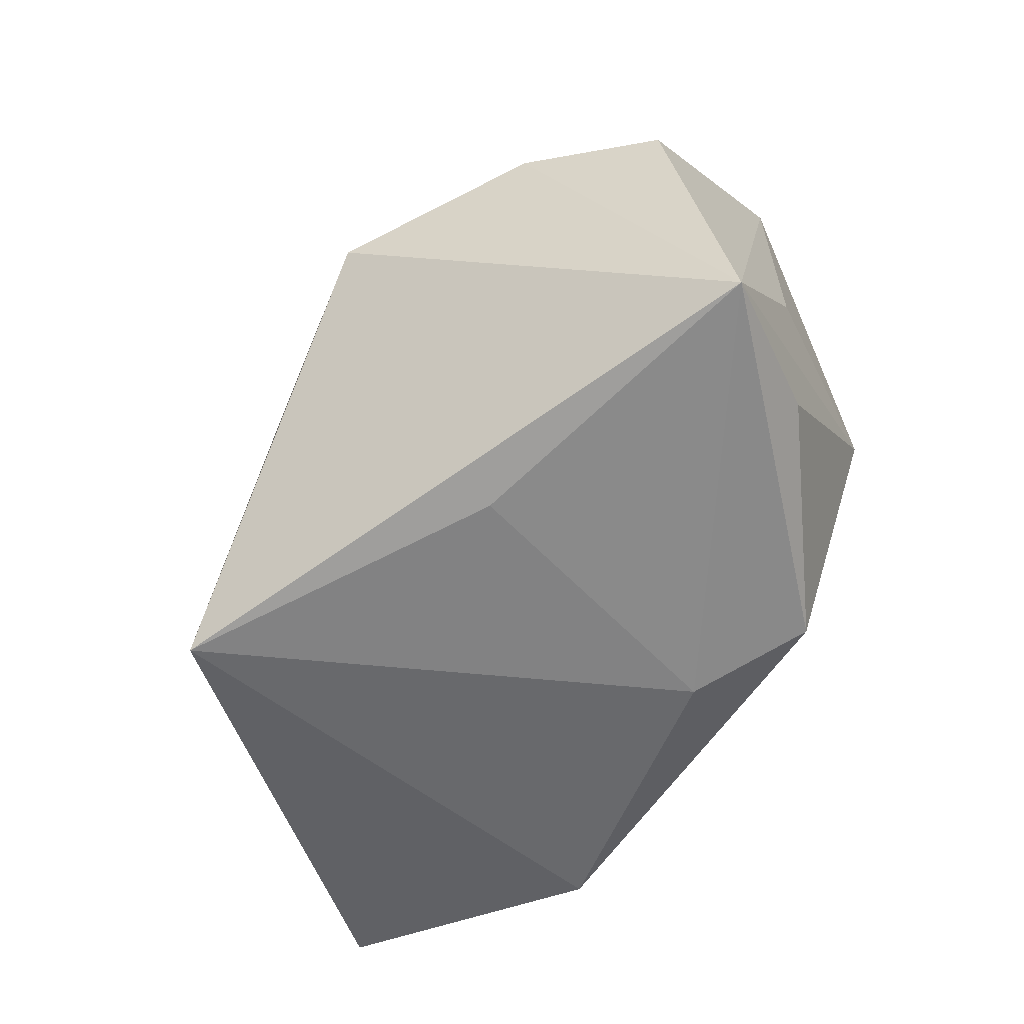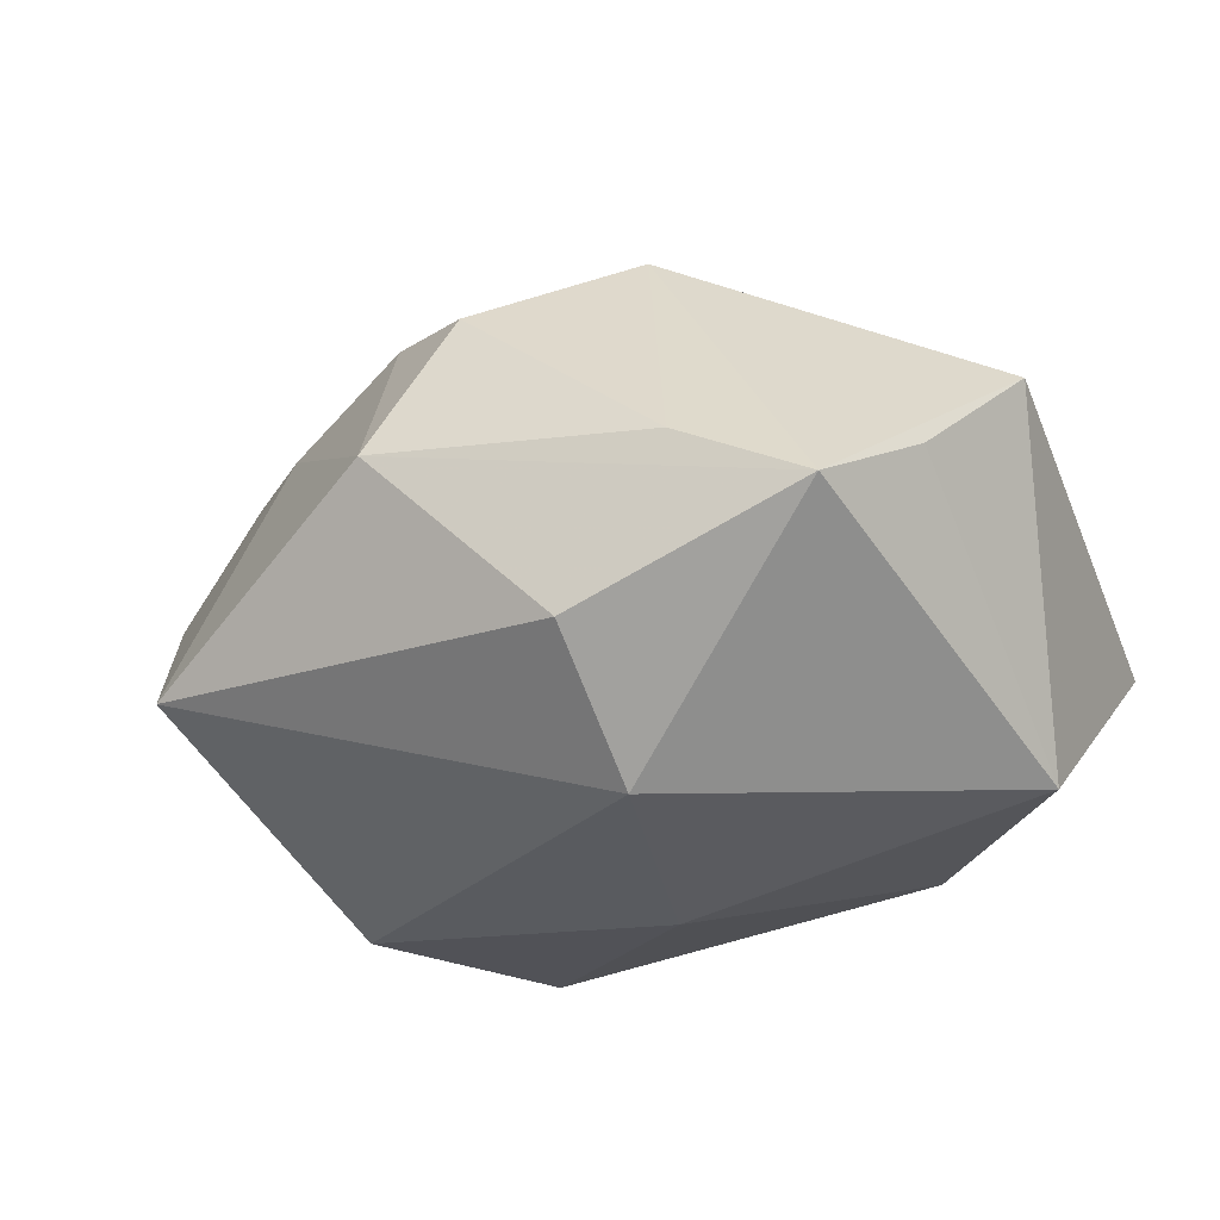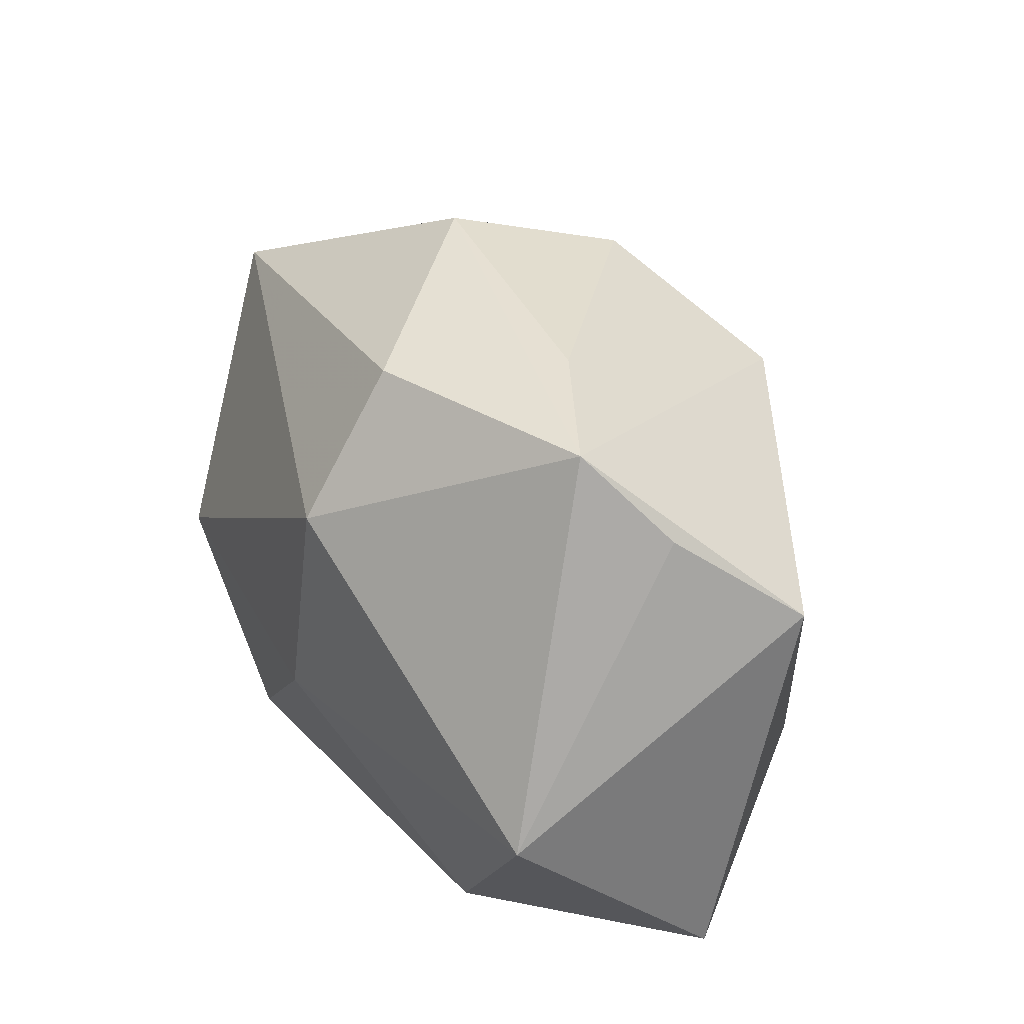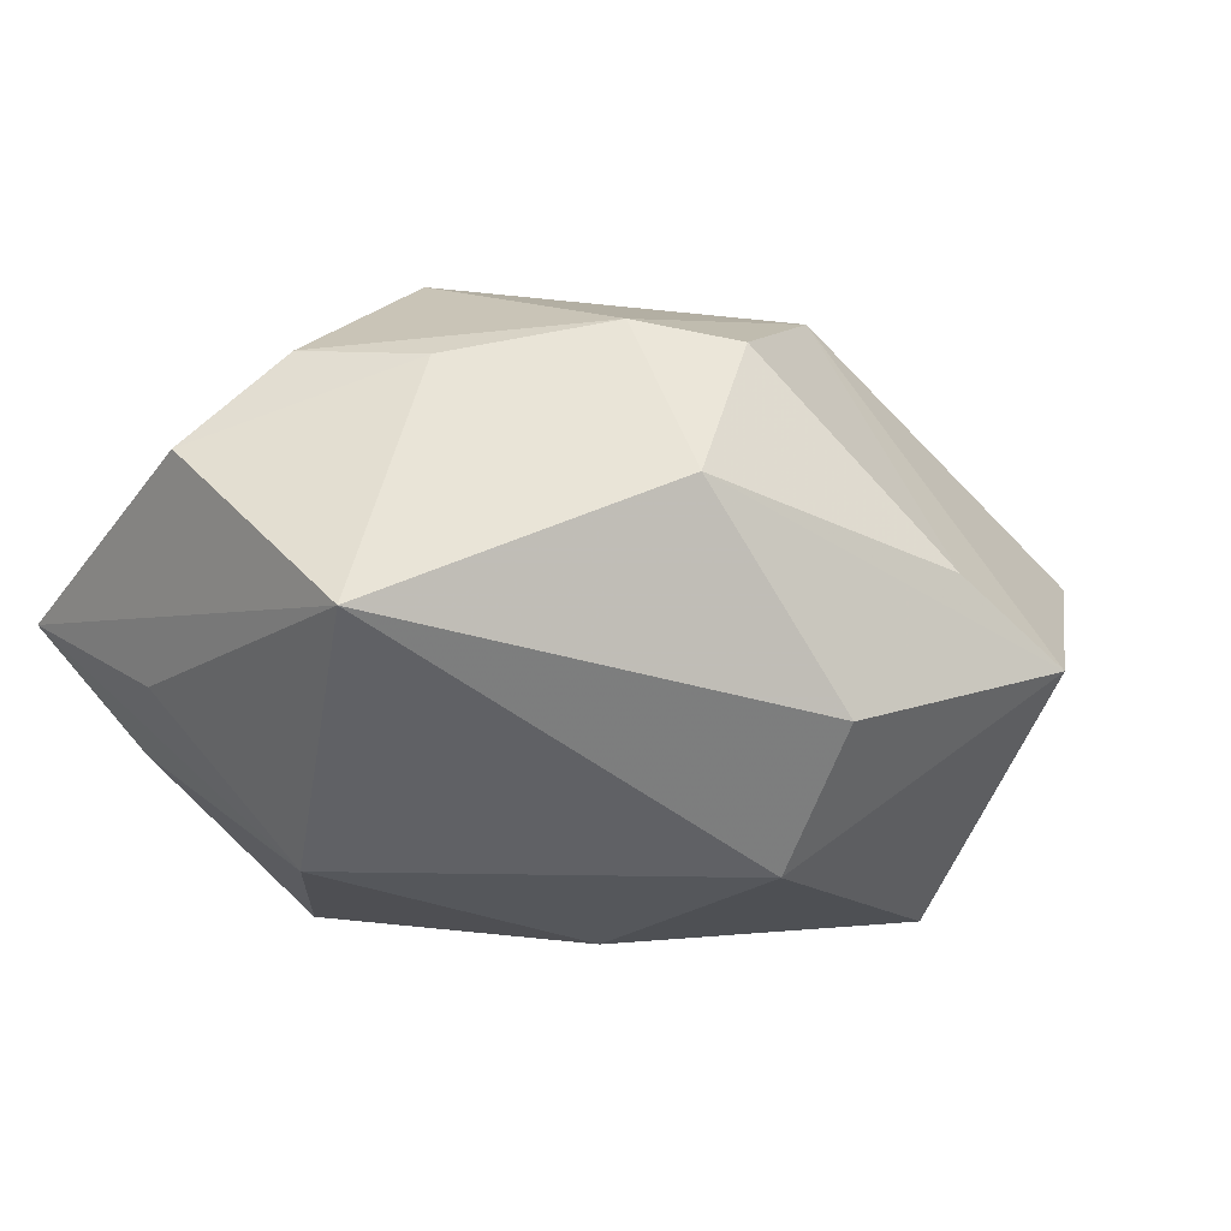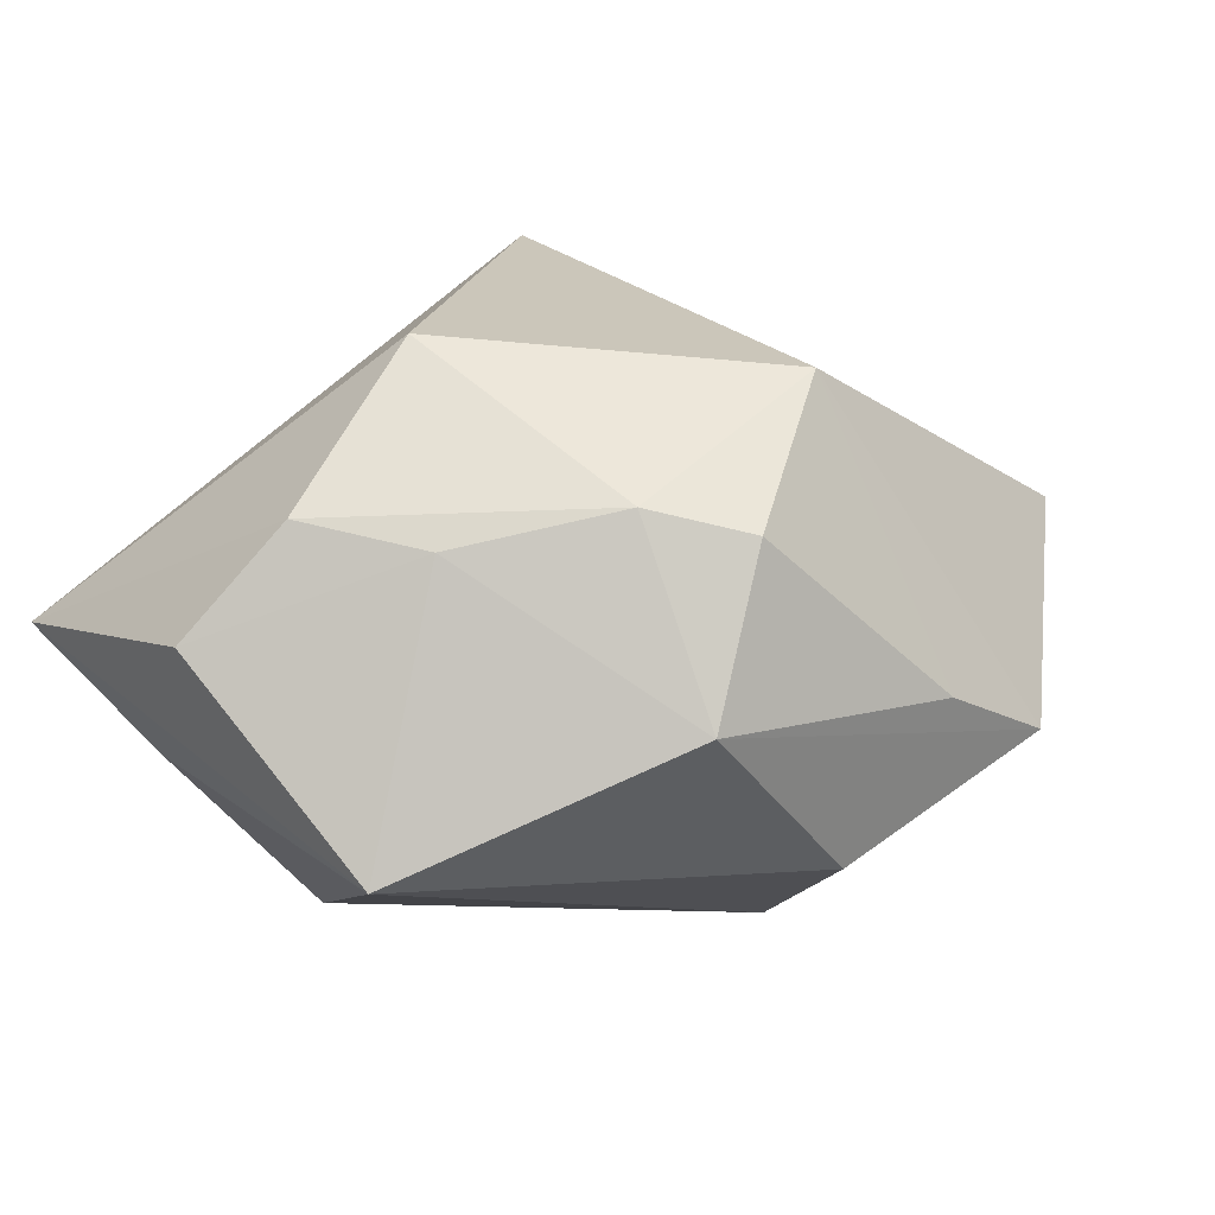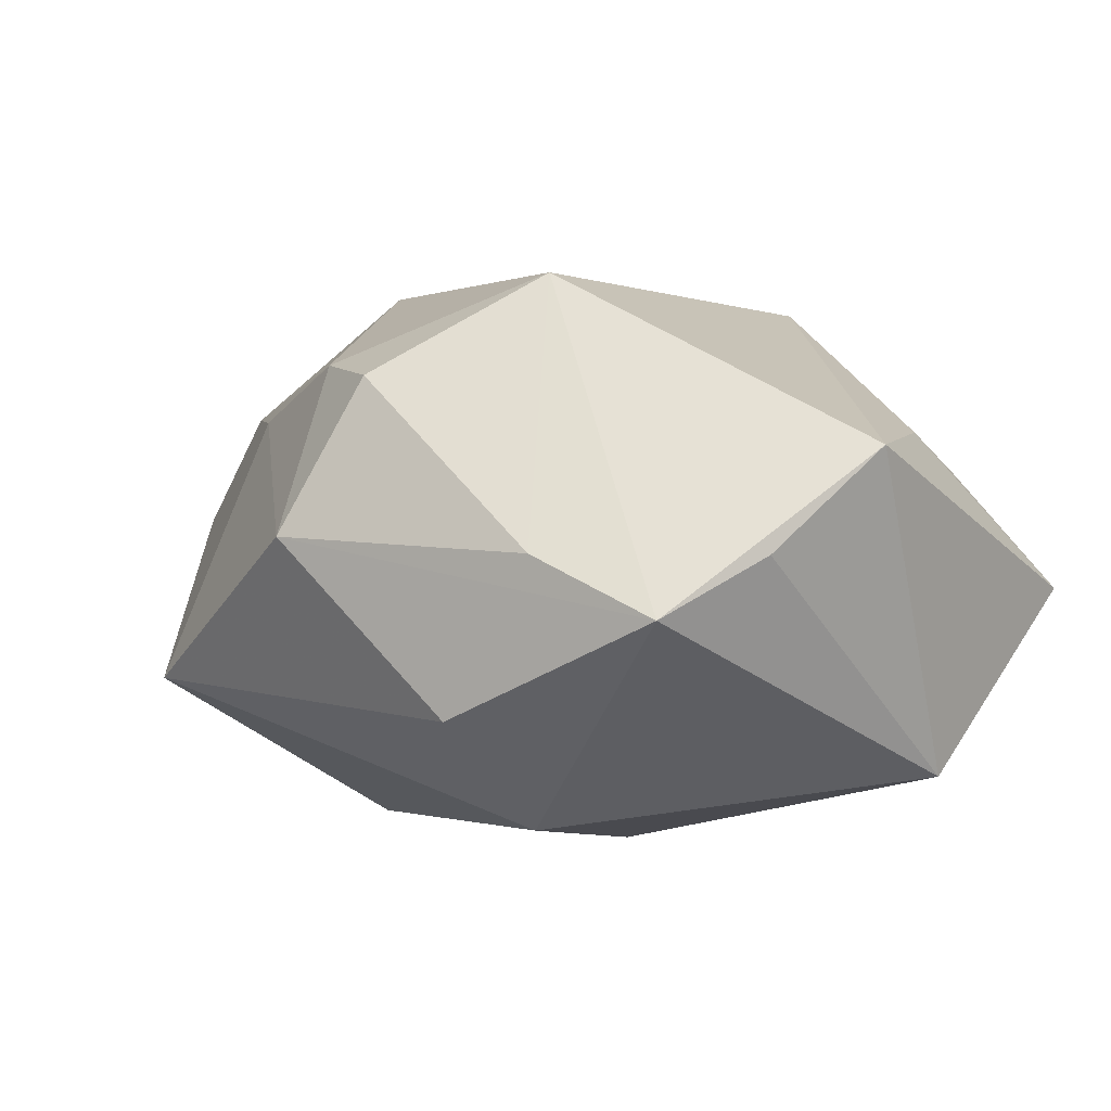
<metadata>
{"format":"obj","ext":"obj","renderer":"f3d","projection":"perspective","resolution":1024,"background":"white","views":[{"elev":-60.9,"azim":63.6,"up":"+Y"},{"elev":-30.6,"azim":-160.8,"up":"+Z"},{"elev":39.0,"azim":-120.5,"up":"+Y"},{"elev":-21.0,"azim":147.6,"up":"+Z"},{"elev":19.4,"azim":144.1,"up":"+Z"},{"elev":-5.1,"azim":-149.1,"up":"+Z"}]}
</metadata>
<code>
v 0.006244 -0.02974 -0.01711
v -0.03763 -0.01633 0.009586
v -0.03652 0.02674 -0.002438
v 0.03727 -0.02324 -0.01244
v -0.003435 -0.005554 -0.02949
v -0.04452 0.01855 0.008161
v -0.02501 -0.02545 -0.02003
v 0.04773 -0.02777 0.0003637
v -0.02895 0.03476 -0.008657
v -0.005086 0.03349 -0.01753
v 0.01666 -0.02746 -0.02477
v 0.02866 -0.005696 -0.02688
v 0.04211 -0.01188 -0.009775
v 0.03938 0.02185 -0.01209
v -0.01221 -0.02974 0.03148
v 0.04762 0.003784 0.007117
v 0.02188 0.002251 0.03148
v -0.009959 0.02191 0.02761
v -0.0409 -0.002506 -0.02276
v 0.004973 0.0328 0.01691
v -0.006974 0.01966 -0.02811
v 0.01276 0.03655 0.0009023
v 0.03785 0.007285 0.01806
v 0.01389 0.02648 0.01959
v -0.01599 0.03582 -0.002057
v -0.03817 -0.004226 0.01255
v 0.0166 -0.02974 0.01145
v 0.0289 0.0173 0.01588
v -0.0469 -0.02131 -0.002783
f 15 8 17
f 29 7 15
f 18 9 6
f 18 6 15
f 15 17 18
f 8 14 16
f 5 11 7
f 8 11 4
f 1 11 8
f 7 11 1
f 15 7 1
f 21 9 10
f 10 9 22
f 10 14 21
f 22 14 10
f 15 6 26
f 6 29 26
f 19 29 6
f 19 9 21
f 7 29 19
f 21 5 19
f 19 5 7
f 24 18 17
f 22 9 25
f 9 18 25
f 11 5 12
f 12 4 11
f 21 14 12
f 12 5 21
f 8 4 12
f 27 8 15
f 15 1 27
f 27 1 8
f 2 29 15
f 15 26 2
f 2 26 29
f 6 9 3
f 3 19 6
f 9 19 3
f 20 24 22
f 18 24 20
f 22 25 20
f 20 25 18
f 23 24 17
f 23 17 8
f 8 16 23
f 13 14 8
f 8 12 13
f 13 12 14
f 24 23 28
f 28 14 22
f 22 24 28
f 28 16 14
f 28 23 16

</code>
